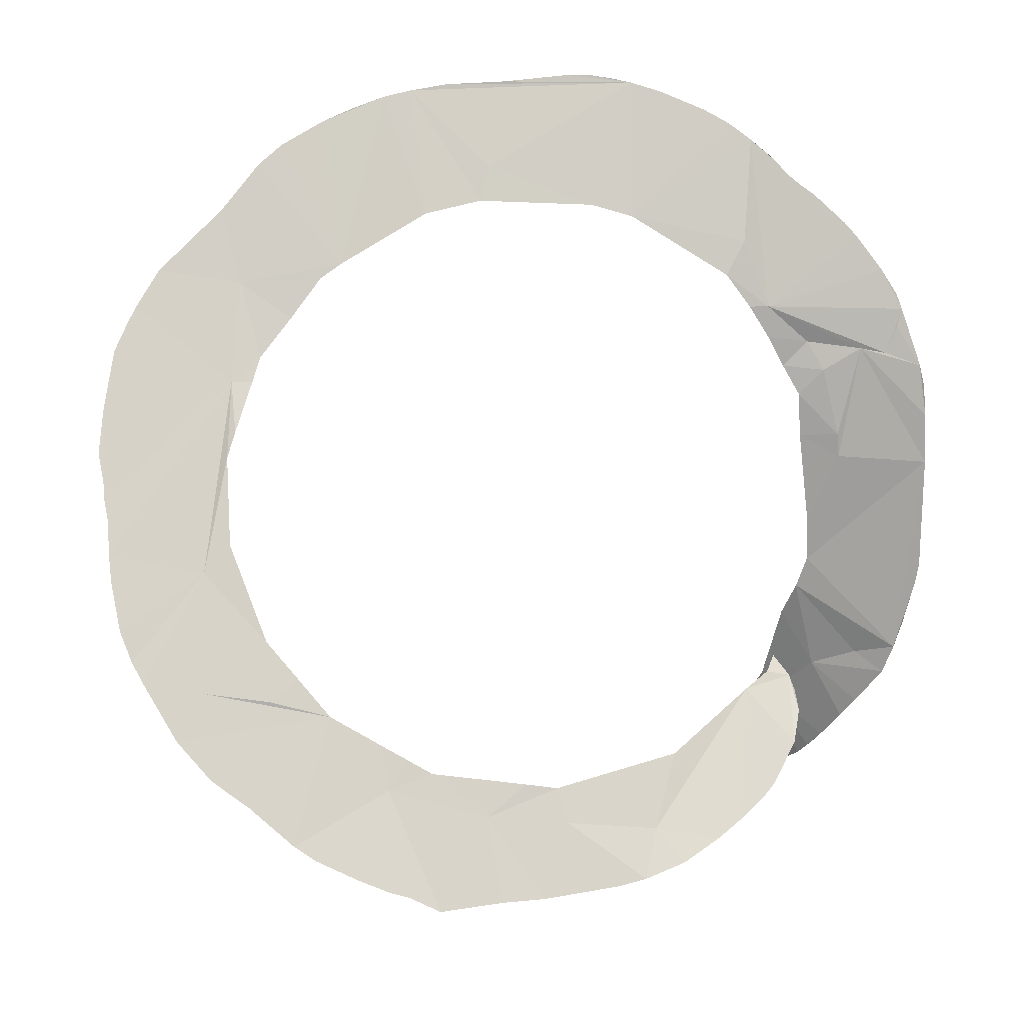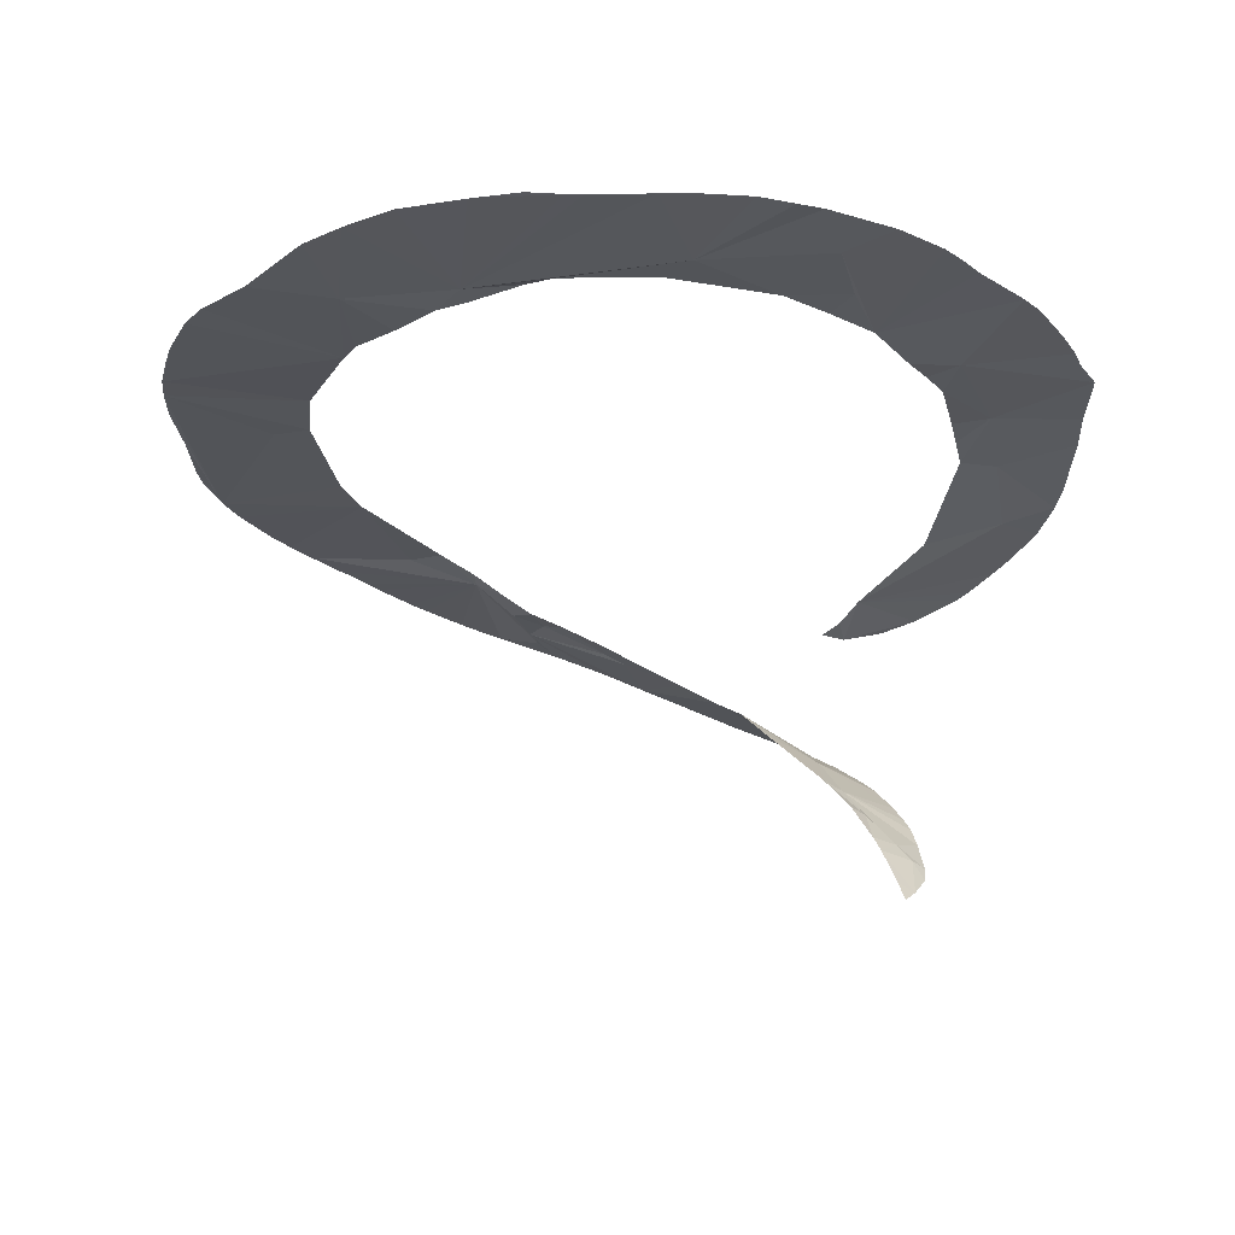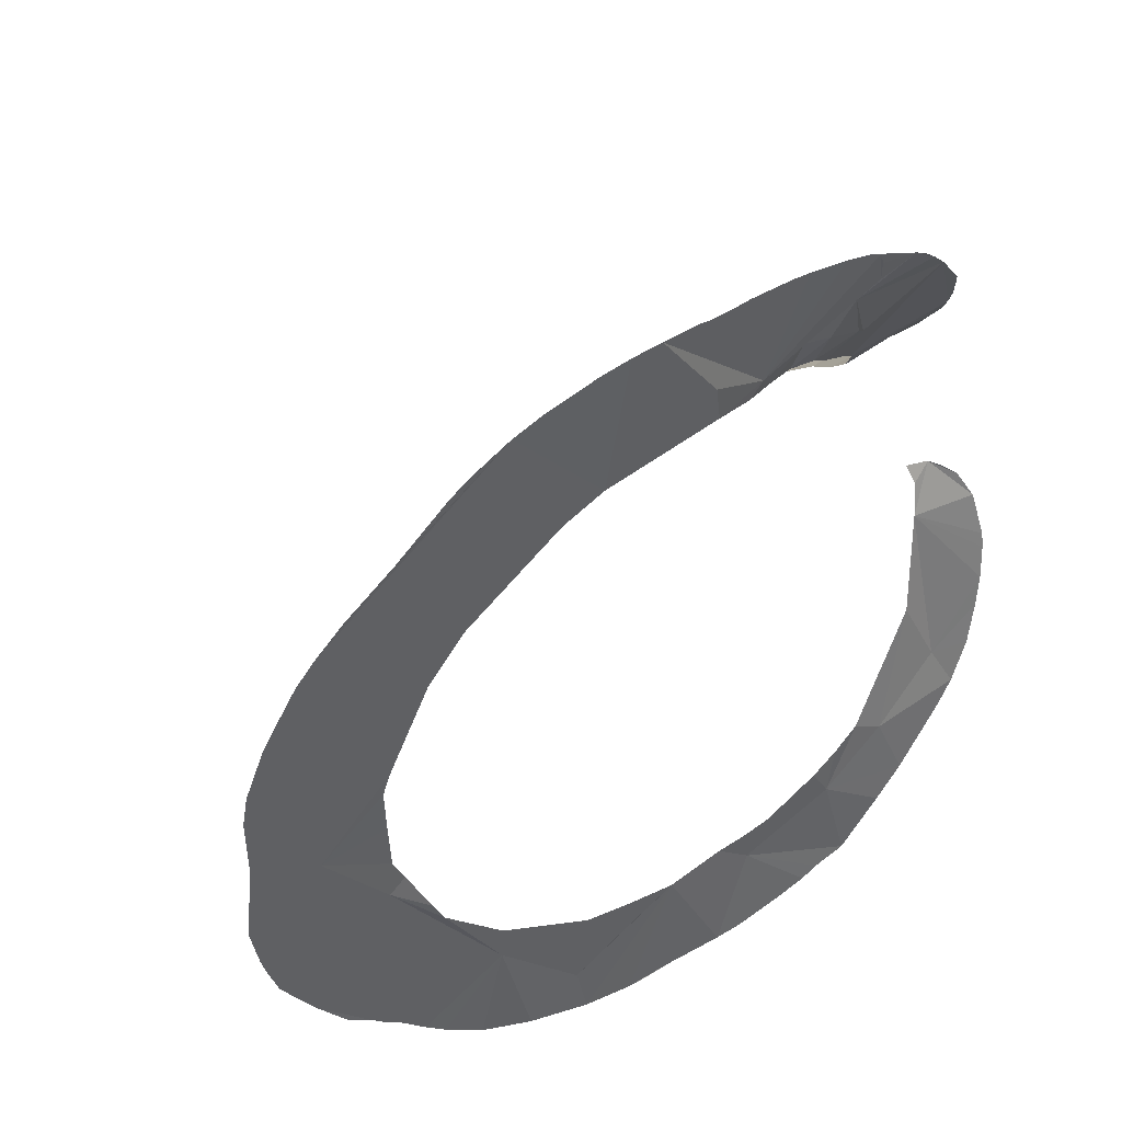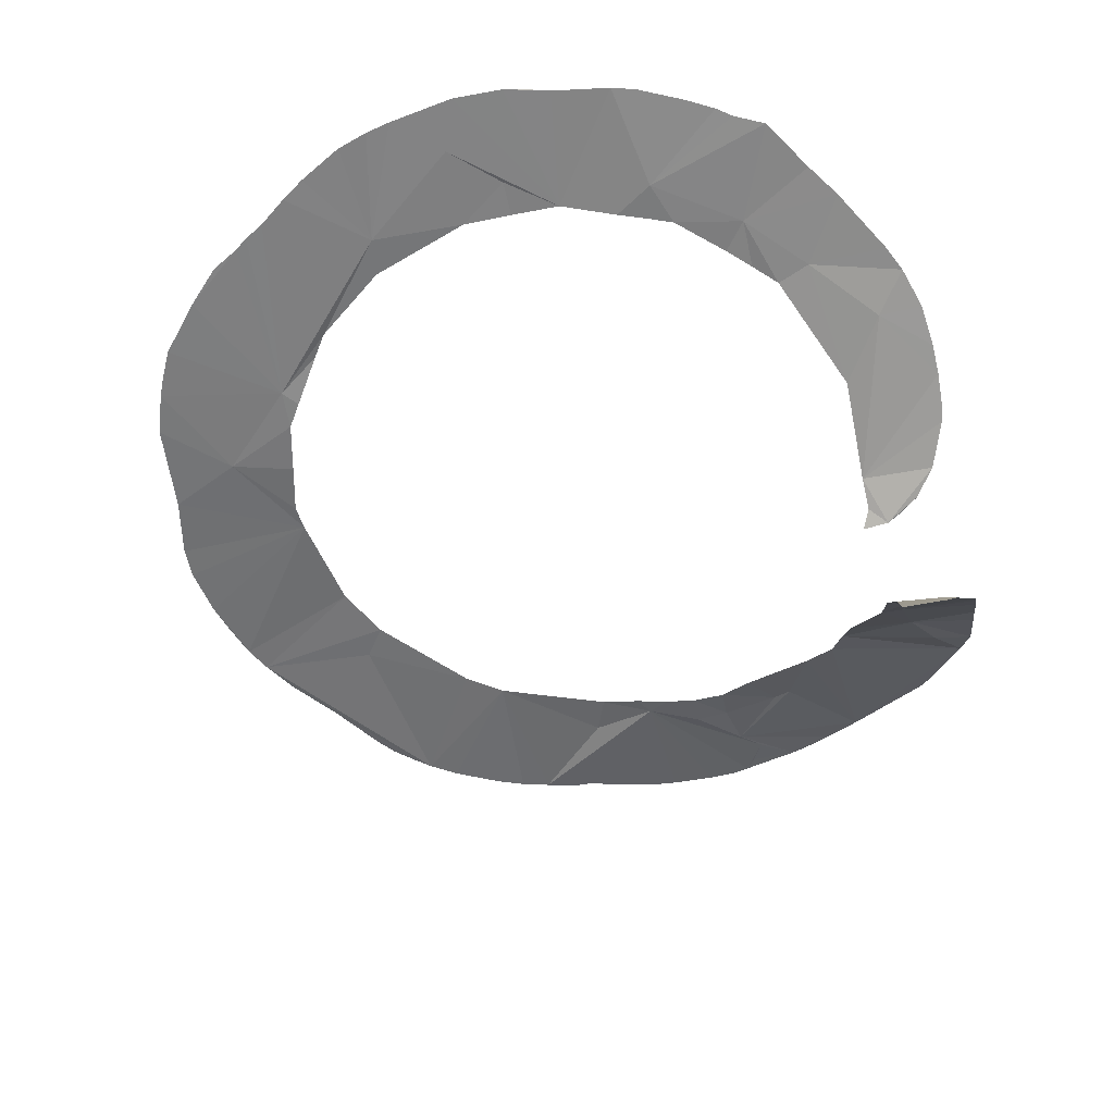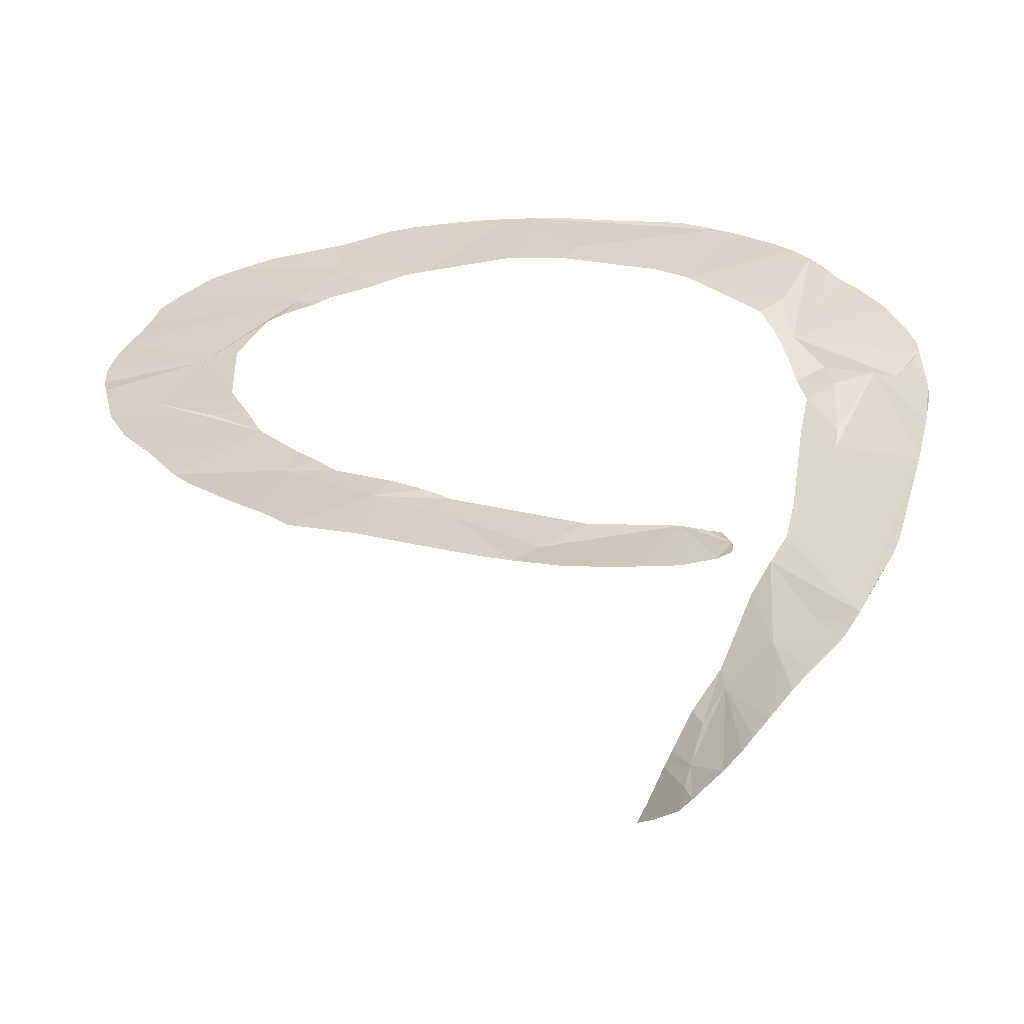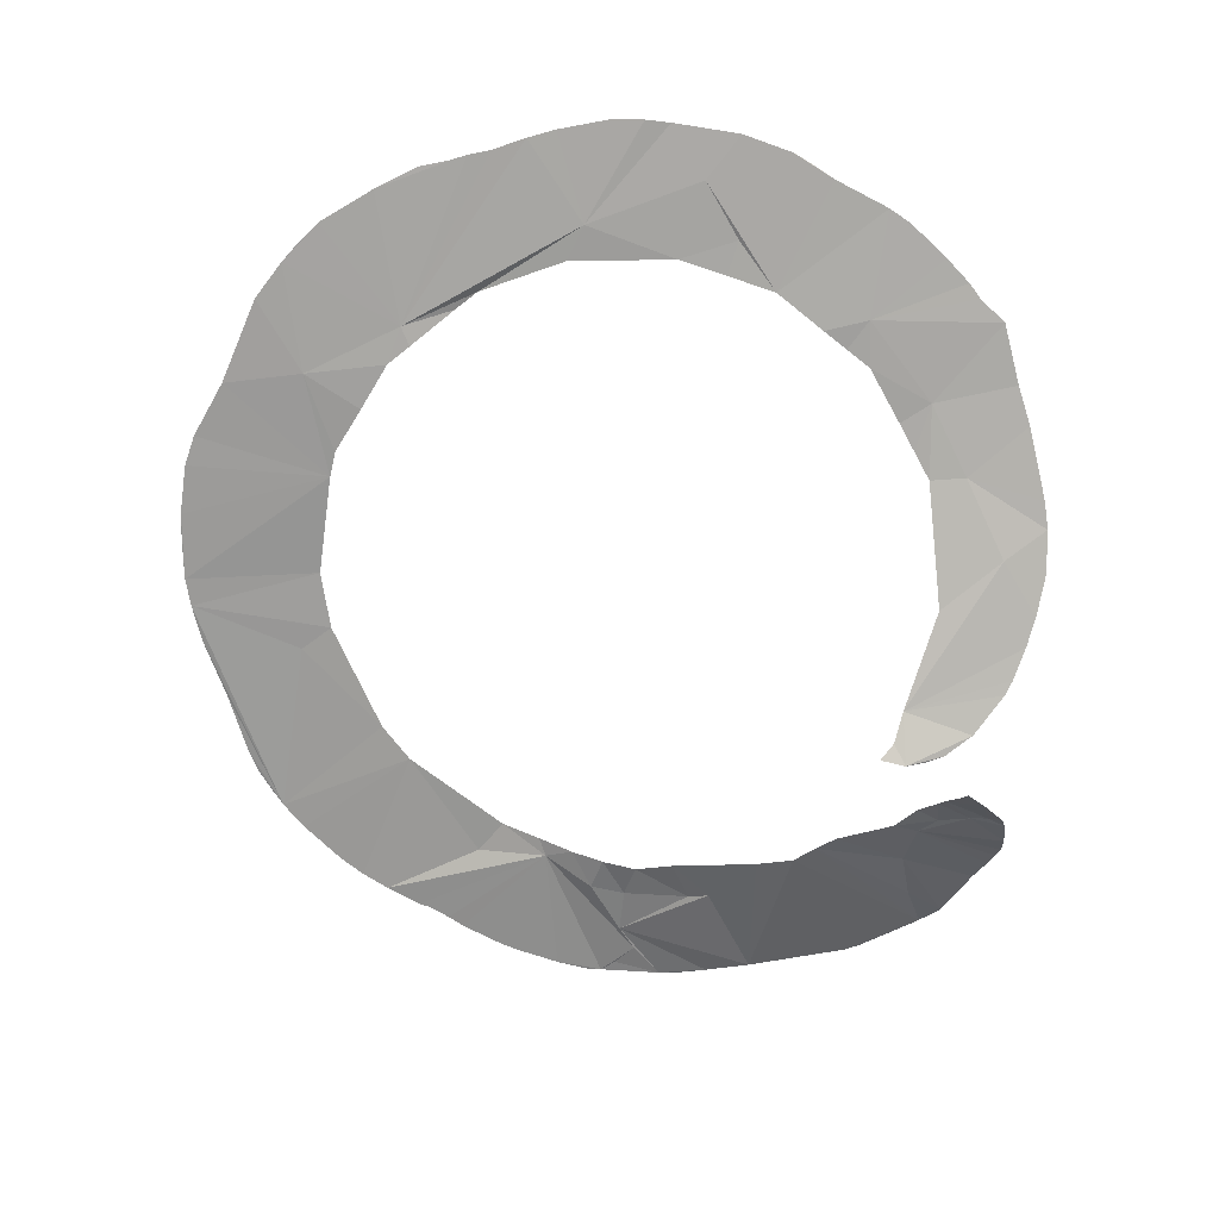
<metadata>
{"format":"obj","ext":"obj","renderer":"f3d","projection":"perspective","resolution":1024,"background":"white","views":[{"elev":77.5,"azim":39.8,"up":"+Z"},{"elev":-24.9,"azim":-42.9,"up":"+Z"},{"elev":45.4,"azim":-31.4,"up":"+Y"},{"elev":-59.3,"azim":3.2,"up":"+Z"},{"elev":25.2,"azim":57.8,"up":"+Z"},{"elev":-72.7,"azim":-27.6,"up":"+Z"}]}
</metadata>
<code>
o my_crack_surf__140
v 130.3 -9.375 120.1
v 138.2 -19.86 100.8
v 147.7 -10.95 119.2
v 144.2 -5.773 126.8
v 168.4 62.22 192.7
v 112.5 66.67 203.8
v 126.6 128.4 233.8
v 149.9 -15.39 110.1
v 64.03 114.5 241.7
v 66.08 128.7 247.4
v 88.61 112.9 235.3
v 29.68 132.9 257.7
v 32.61 182.7 266
v 14.18 183.6 268
v 7.233 130.5 264
v 23.55 127.2 258.6
v 6.668 183.1 268.6
v -7.447 184.2 270.3
v -23.08 184.5 271.9
v -2.67 183.1 269.6
v -12.26 184.3 270.9
v -35.47 183.9 272.8
v -41.82 123.7 267.8
v 162 -1.989 131.9
v 165.8 4.276 141.3
v 137.3 16.59 154.9
v -130.1 -47.19 261.2
v -178.9 -69.84 262.6
v -164.9 -92.51 262.3
v 144 36.01 175.2
v 116.2 55.29 196.3
v 118.5 43.89 184.7
v 170.6 35.26 173.4
v 169.7 26.8 166.4
v 138 4.888 141.1
v 89.34 -164 259
v 107.2 -144.1 257.6
v 78.98 -121 256.9
v 156 50.91 184.7
v 147 -97.4 250.2
v 106.8 -100.5 253.6
v 136.8 -77.73 246.7
v 93.65 -92.31 253.8
v 140.2 -107.3 251.7
v 155.4 -81.01 247.2
v 129.1 20.2 159.1
v 130.3 -5.279 126.8
v 129.3 5.464 143
v 171.6 51.46 185.3
v 153.7 95.08 212.4
v 157.2 88.81 208.6
v 102 78.45 213
v 75.58 102.5 232.7
v 94.97 106.6 230.2
v 164.4 72.49 199.3
v 130 -17.81 103.9
v 72.93 146 251.4
v 113.7 142.7 243.2
v 98.11 156.7 251.3
v 105 151.5 248.5
v 52.41 133.7 249.9
v 50.62 119.3 245.2
v 37.92 123.7 251.7
v 79.4 163 255.8
v 82.78 151.3 251.5
v 76.22 170 258.2
v 58.35 177.3 262.1
v 3.744 147.2 266.3
v 40.74 181.4 264.9
v 70.59 173.2 259.7
v -47.5 181.8 273.1
v -81.06 170.8 273.5
v -68.46 175.9 273.3
v -88.72 166.7 273.7
v -98.3 161.2 273.8
v -98.24 85.82 268.7
v -59 116.1 268.5
v -105.2 100.7 269.9
v -105.6 155 273.5
v -155.6 105.4 270.5
v -113.2 65.72 268.1
v -163.1 95.58 269.9
v -127.9 24.64 264.1
v -176.8 69.74 268.4
v -184.1 49.41 267.3
v -157.1 -10.37 262.4
v -130.8 13.8 263.2
v -129.2 -8.058 261.3
v -186.1 35.81 266.7
v -185.3 9.418 264.8
v -128 -30.29 260.6
v -123.1 -41.41 260.8
v -113.3 -63.43 262.9
v -188.4 -29.33 263.4
v -183.2 -55.7 262.7
v -185.2 -48.04 262.8
v -82.46 -119.5 260.6
v -108.4 -74.43 262.7
v -153.2 -108.8 262.4
v -142.4 -117.6 262.1
v -129.7 -128.8 262.2
v -137.3 -122.6 262.1
v -119.2 -139.7 262.2
v -42.05 -124.6 260.5
v -82.02 -102.8 261.3
v -110.2 -148.2 262.2
v -93.11 -161.6 262
v -23.6 -143.1 260.5
v -47.17 -158.3 260.8
v -21.09 -128 260
v 0 -131.5 258.8
v 39.31 -139.5 257.2
v 24.4 -182.9 260.4
v 24.63 -126.7 257.3
v 36.85 -124.4 257.5
v 49.05 -122 256.8
v 35.21 -181.6 260.4
v 55.16 -176 260.2
v 71.3 -107.3 256.9
v 119.5 -131.6 255.8
v 82.49 -99.79 255.9
v 162.6 -50.32 241.6
v 128.8 -3.819 233.8
v 122.7 -47.15 243.3
v 164.1 -28.94 237.3
v 159.8 -8.268 232.8
v 131.1 9.259 229
v 139.5 14.86 225.5
v 152.6 4.575 229.2
v 154.4 -11.77 117.1
v -80.33 -168.3 261.6
v -70.22 -172.2 262.2
v 168 13 151.8
v 168.5 15.94 155.2
v 167.1 9.253 147.6
v -125.3 135.2 272.5
v -144.6 118 271.5
v -42.83 -181.5 261.6
v -11.14 -183.9 261.2
v -21.08 -184.5 261.3
v -0.9179 -182.9 261
v 68.32 -171.5 260.1
v 75.52 -168 259.6
v 164.1 -35.81 238.7
v 145.8 10.69 227.4
v 128.6 17.43 225.3
v 129.1 -22.28 95.1
v -171.1 81.22 269.2
v 160.2 -63.37 243.9
f 1 2 3
f 1 3 4
f 5 7 6
f 3 2 8
f 9 11 10
f 12 13 14
f 15 16 12
f 17 12 14
f 18 19 12
f 18 12 20
f 19 18 21
f 22 23 19
f 24 25 26
f 27 28 29
f 30 31 32
f 33 30 34
f 24 26 4
f 35 4 26
f 36 37 38
f 5 31 39
f 30 39 31
f 40 42 41
f 38 41 43
f 44 40 41
f 45 42 40
f 32 46 30
f 47 35 48
f 35 47 4
f 47 1 4
f 49 39 30
f 49 5 39
f 46 48 35
f 46 35 26
f 50 5 51
f 52 6 7
f 52 54 53
f 50 7 5
f 52 7 54
f 55 51 5
f 1 56 2
f 53 54 11
f 57 54 7
f 57 11 54
f 58 60 59
f 57 10 11
f 61 63 62
f 62 9 10
f 62 10 61
f 61 10 57
f 61 12 63
f 57 12 61
f 64 66 65
f 64 65 59
f 66 12 65
f 57 65 12
f 59 66 64
f 66 67 12
f 68 15 12
f 68 23 15
f 13 12 69
f 19 68 12
f 67 66 70
f 19 23 68
f 71 23 22
f 12 17 20
f 72 23 73
f 72 74 75
f 76 77 78
f 79 72 75
f 80 81 76
f 76 78 80
f 72 80 78
f 80 82 81
f 83 84 85
f 86 88 87
f 86 87 83
f 89 83 85
f 83 90 86
f 91 88 86
f 92 27 93
f 92 91 27
f 90 94 86
f 95 28 96
f 27 86 96
f 27 96 28
f 97 98 27
f 93 27 98
f 99 100 29
f 101 27 102
f 101 103 27
f 97 27 103
f 104 105 97
f 98 97 105
f 100 102 27
f 106 97 103
f 97 106 107
f 108 104 109
f 108 111 110
f 112 114 113
f 112 115 114
f 115 112 116
f 112 113 117
f 117 118 112
f 38 116 112
f 112 36 38
f 116 38 119
f 120 41 38
f 121 119 38
f 121 38 43
f 122 123 42
f 42 123 124
f 123 125 126
f 123 128 127
f 126 129 128
f 130 4 3
f 24 4 130
f 130 3 8
f 131 132 97
f 133 134 135
f 136 72 79
f 136 137 72
f 138 109 132
f 78 77 72
f 139 141 140
f 111 108 109
f 26 30 46
f 33 49 30
f 141 111 140
f 57 7 58
f 97 132 109
f 110 104 108
f 34 30 134
f 112 142 143
f 143 36 112
f 111 109 138
f 111 138 140
f 123 122 144
f 123 144 125
f 145 128 129
f 53 11 9
f 100 27 29
f 126 128 123
f 146 127 128
f 97 109 104
f 26 134 30
f 6 31 5
f 147 2 56
f 142 112 118
f 107 131 97
f 86 27 91
f 135 26 25
f 135 134 26
f 23 72 77
f 44 41 120
f 41 124 43
f 41 42 124
f 16 63 12
f 72 137 80
f 141 113 111
f 120 38 37
f 82 148 84
f 12 67 69
f 86 94 96
f 149 42 45
f 114 111 113
f 71 73 23
f 59 57 58
f 59 65 57
f 82 83 81
f 84 83 82
f 90 83 89
f 122 42 149

</code>
